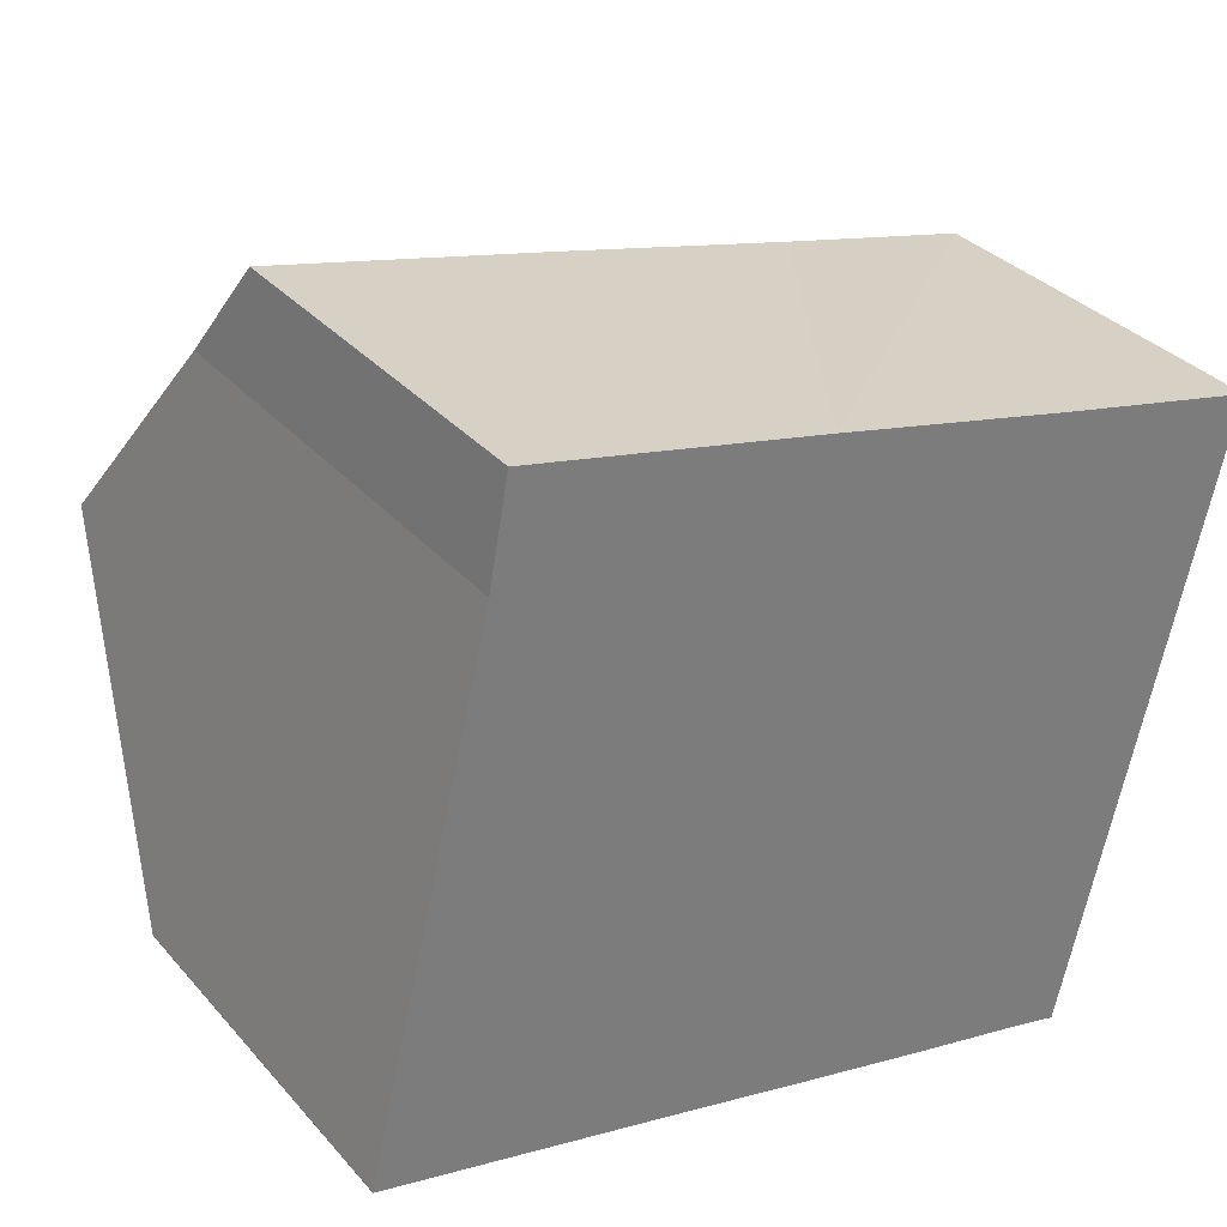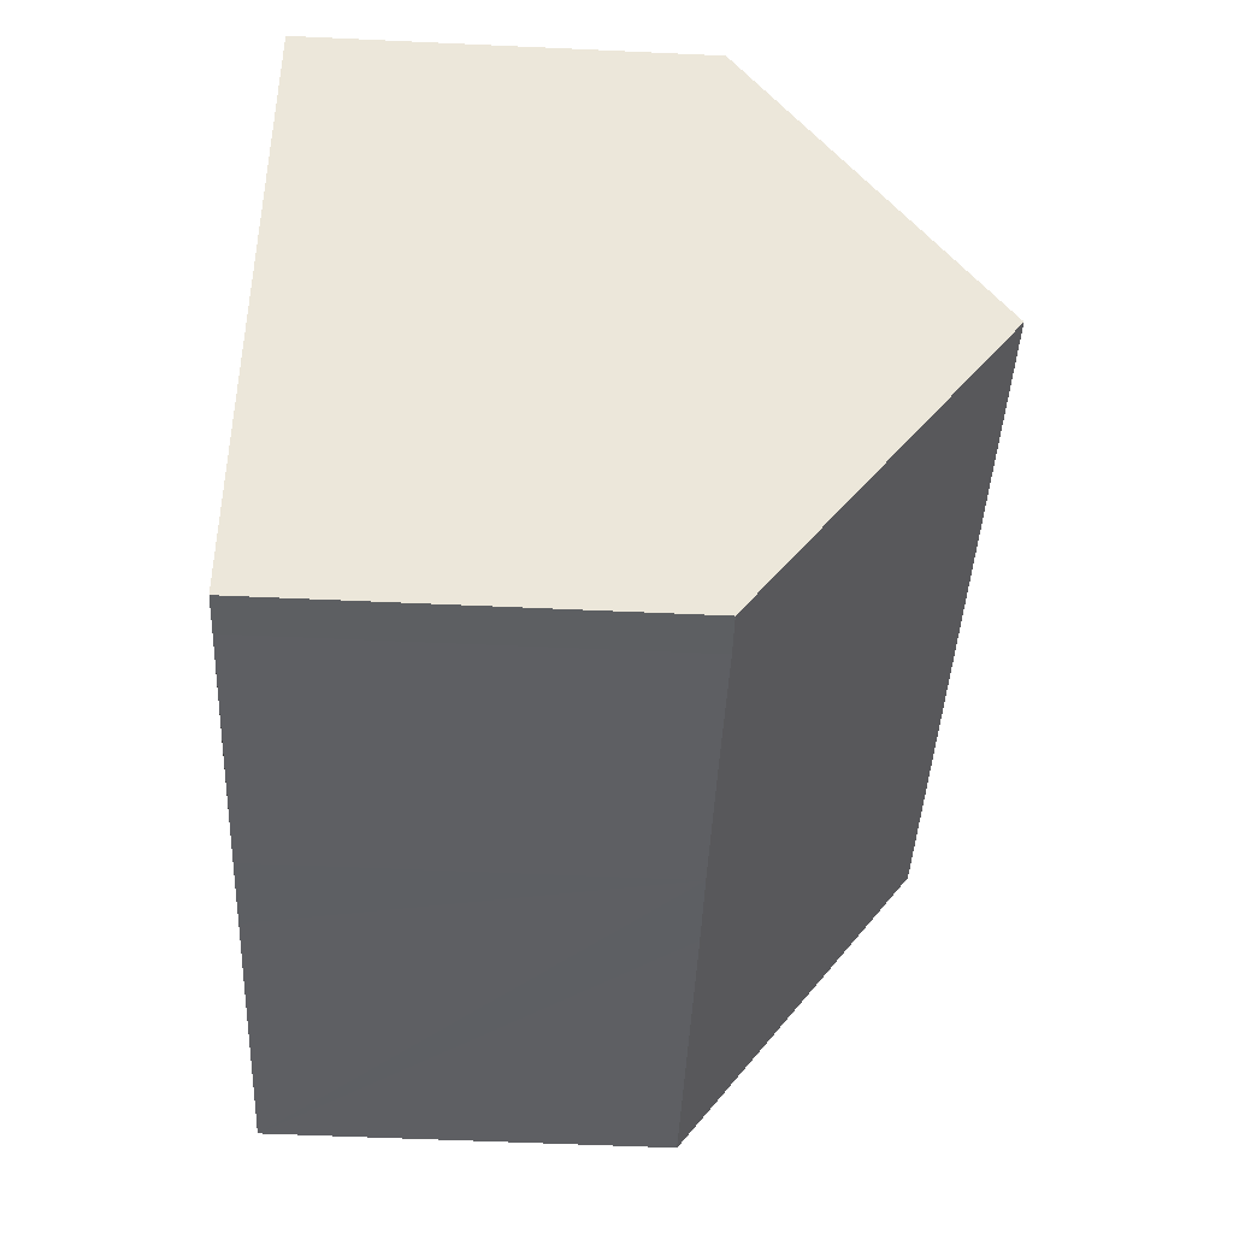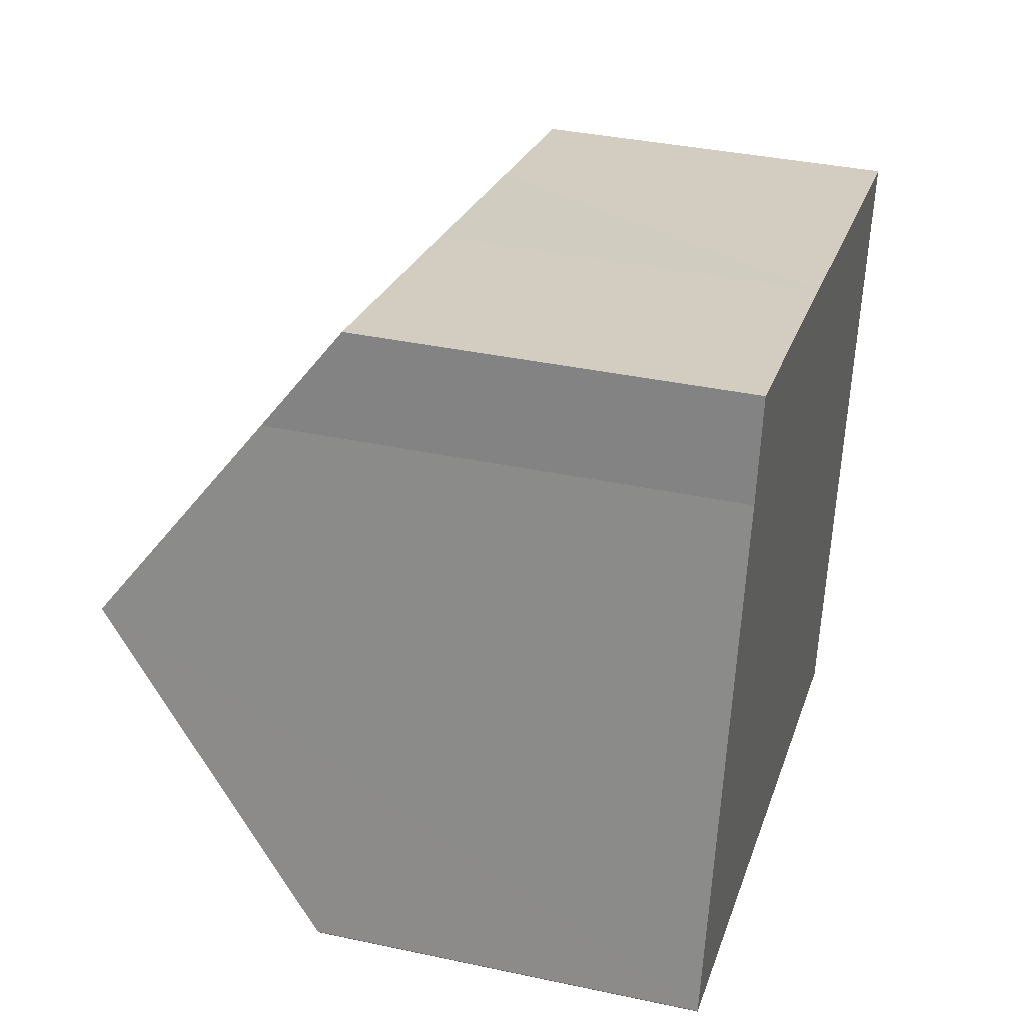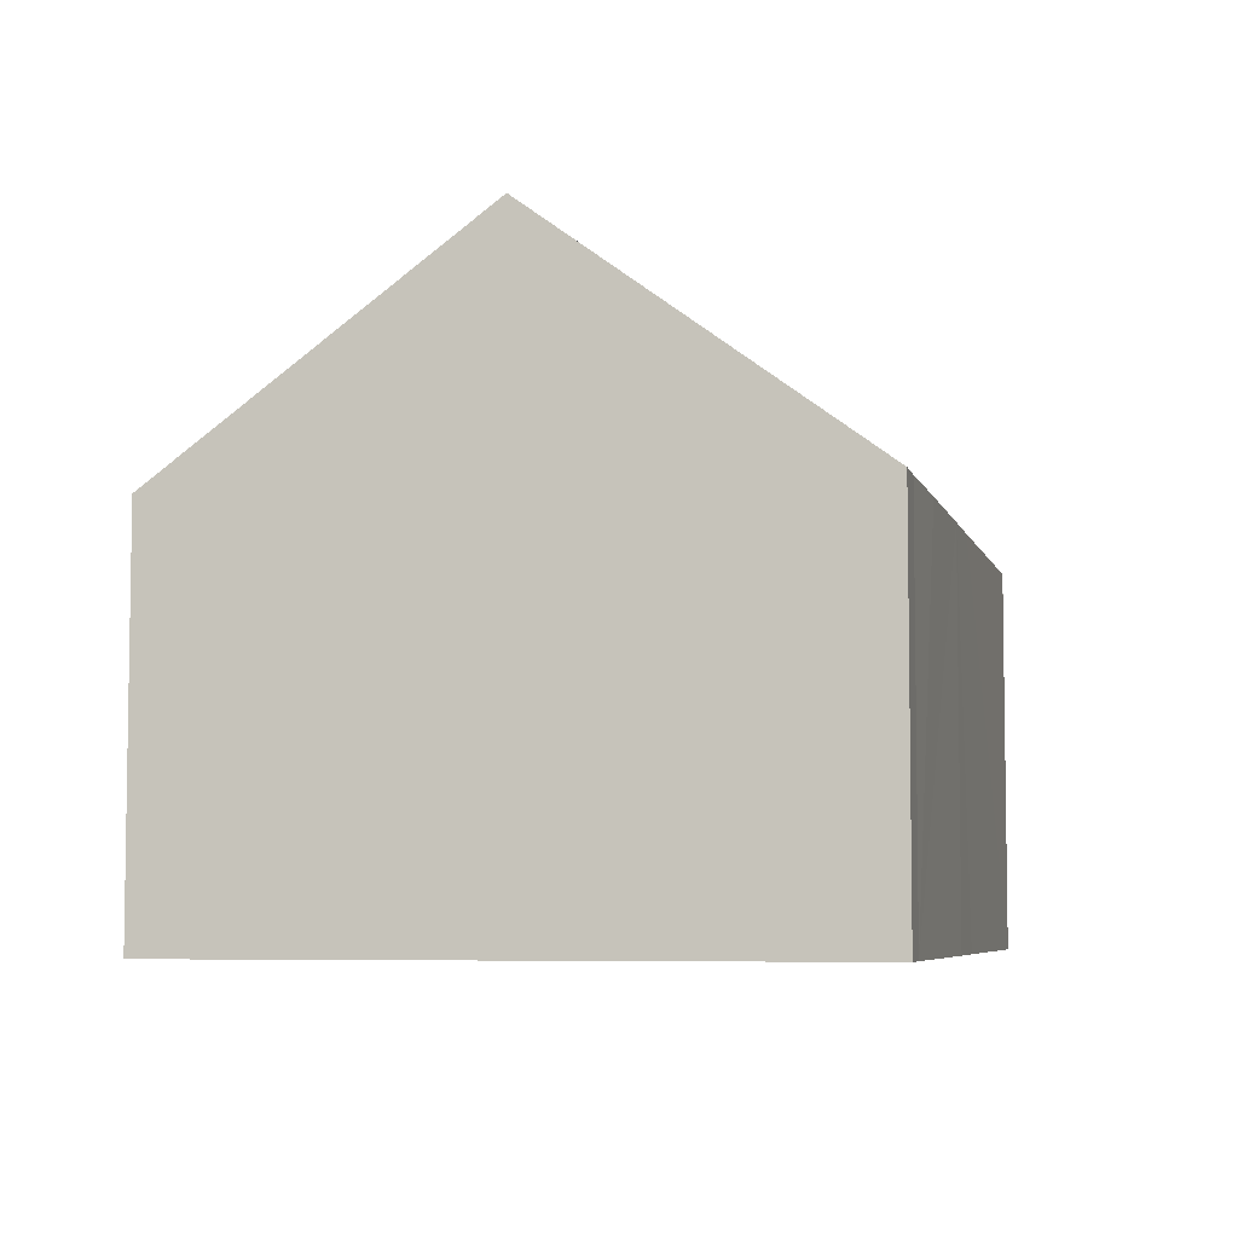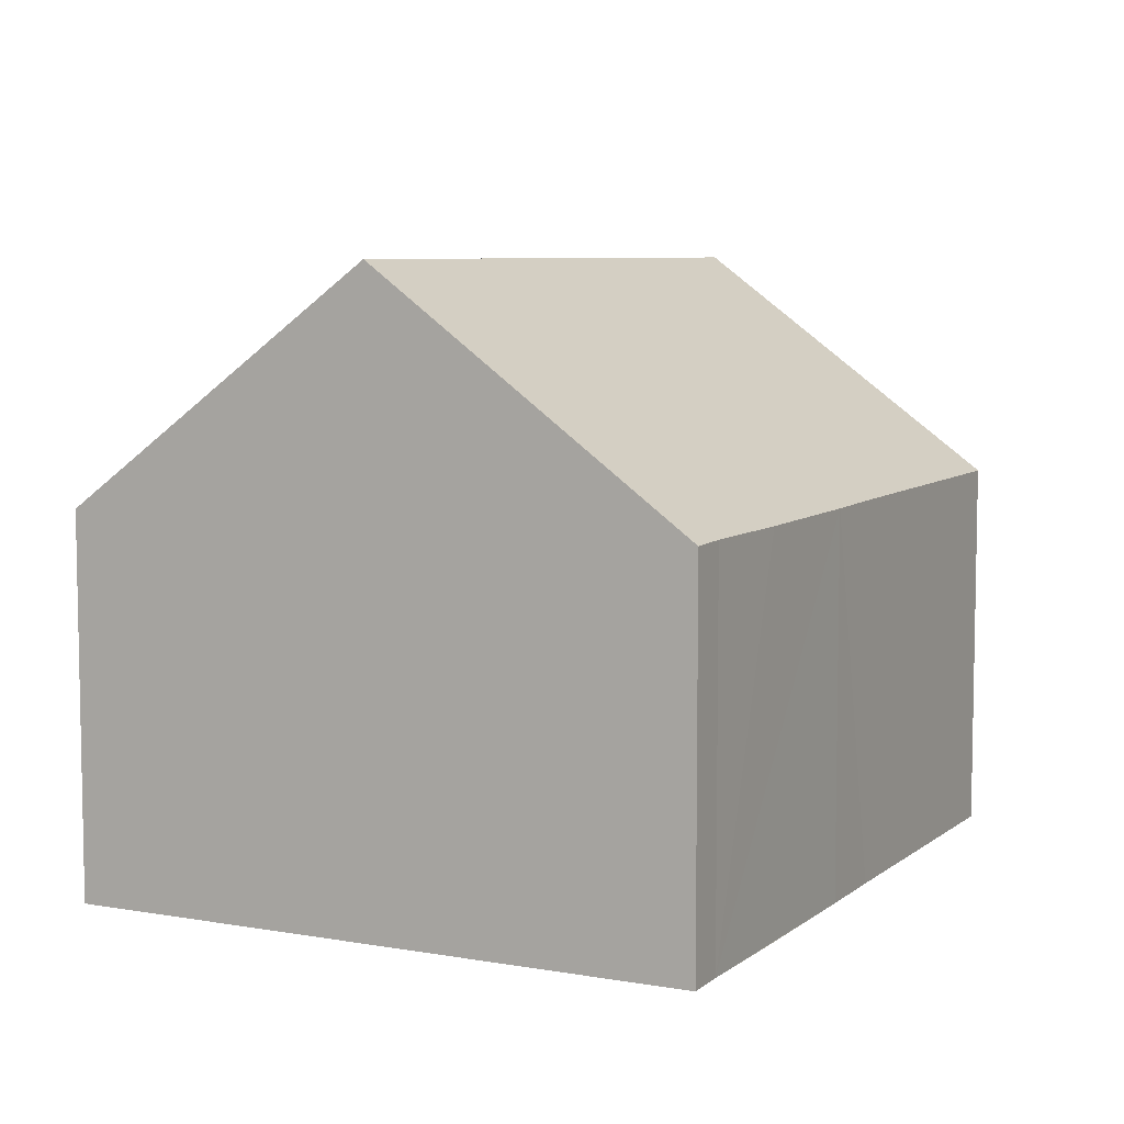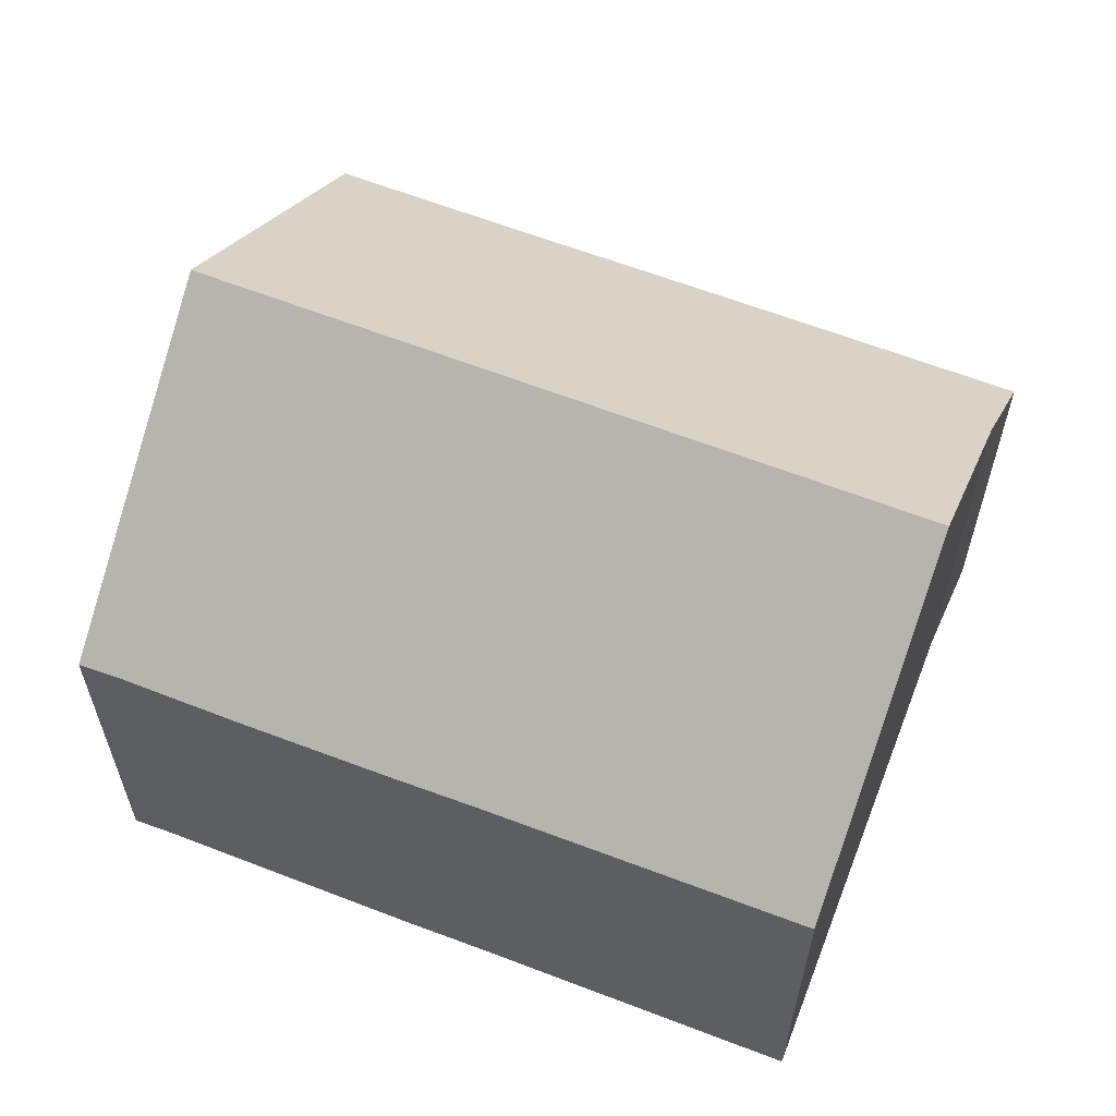
<metadata>
{"format":"obj","ext":"obj","renderer":"f3d","projection":"perspective","resolution":1024,"background":"white","views":[{"elev":33.0,"azim":-34.2,"up":"+Z"},{"elev":-54.1,"azim":87.2,"up":"+Z"},{"elev":36.5,"azim":-74.4,"up":"+Z"},{"elev":-6.0,"azim":116.8,"up":"+Y"},{"elev":7.0,"azim":130.4,"up":"+Y"},{"elev":60.7,"azim":-145.2,"up":"+Y"}]}
</metadata>
<code>
v  0 9.368 5.736e-16
v  7.967 9.296 -1.921
v  0.008 9.351 -0.026
v  1.776 14.95 7.413
v  19.58 14.95 3.344
v  10.02 9.27 -2.426
v  13.86 9.244 -3.342
v  16.72 9.245 -3.993
v  17.77 9.223 -4.263
v  2.997 11.11 12.51
v  3.453 9.263 14.99
v  10.61 9.251 13.38
v  16.51 9.276 11.99
v  21.38 9.263 10.9
v  0 0 0
v  0.008 1.592e-18 -0.026
v  2.997 -7.662e-16 12.51
v  1.776 -4.539e-16 7.413
v  3.453 -9.182e-16 14.99
v  10.61 -8.191e-16 13.38
v  16.51 -7.344e-16 11.99
v  21.38 -6.673e-16 10.9
v  19.58 -2.048e-16 3.344
v  17.77 2.61e-16 -4.263
v  7.967 1.176e-16 -1.921
v  10.02 1.485e-16 -2.426
v  16.72 2.445e-16 -3.993
v  13.86 2.046e-16 -3.342
g defaultobject
f 1 2 3
f 2 1 4
f 2 4 5
f 2 5 6
f 6 5 7
f 7 5 8
f 8 5 9
f 10 5 4
f 5 10 11
f 5 11 12
f 5 12 13
f 5 13 14
f 3 15 1
f 15 3 16
f 15 4 1
f 4 15 10
f 10 15 17
f 17 15 18
f 17 11 10
f 11 17 19
f 19 12 11
f 12 19 20
f 12 20 13
f 13 20 14
f 14 20 21
f 14 21 22
f 22 5 14
f 5 22 9
f 9 22 23
f 9 23 24
f 2 16 3
f 16 2 6
f 16 6 25
f 25 6 26
f 9 27 8
f 27 9 24
f 27 7 8
f 7 27 6
f 6 27 26
f 26 27 28
f 23 27 24
f 27 23 28
f 28 23 22
f 28 22 26
f 26 22 21
f 26 21 25
f 25 21 20
f 25 20 16
f 16 20 17
f 17 20 19
f 16 17 18
f 16 18 15

</code>
